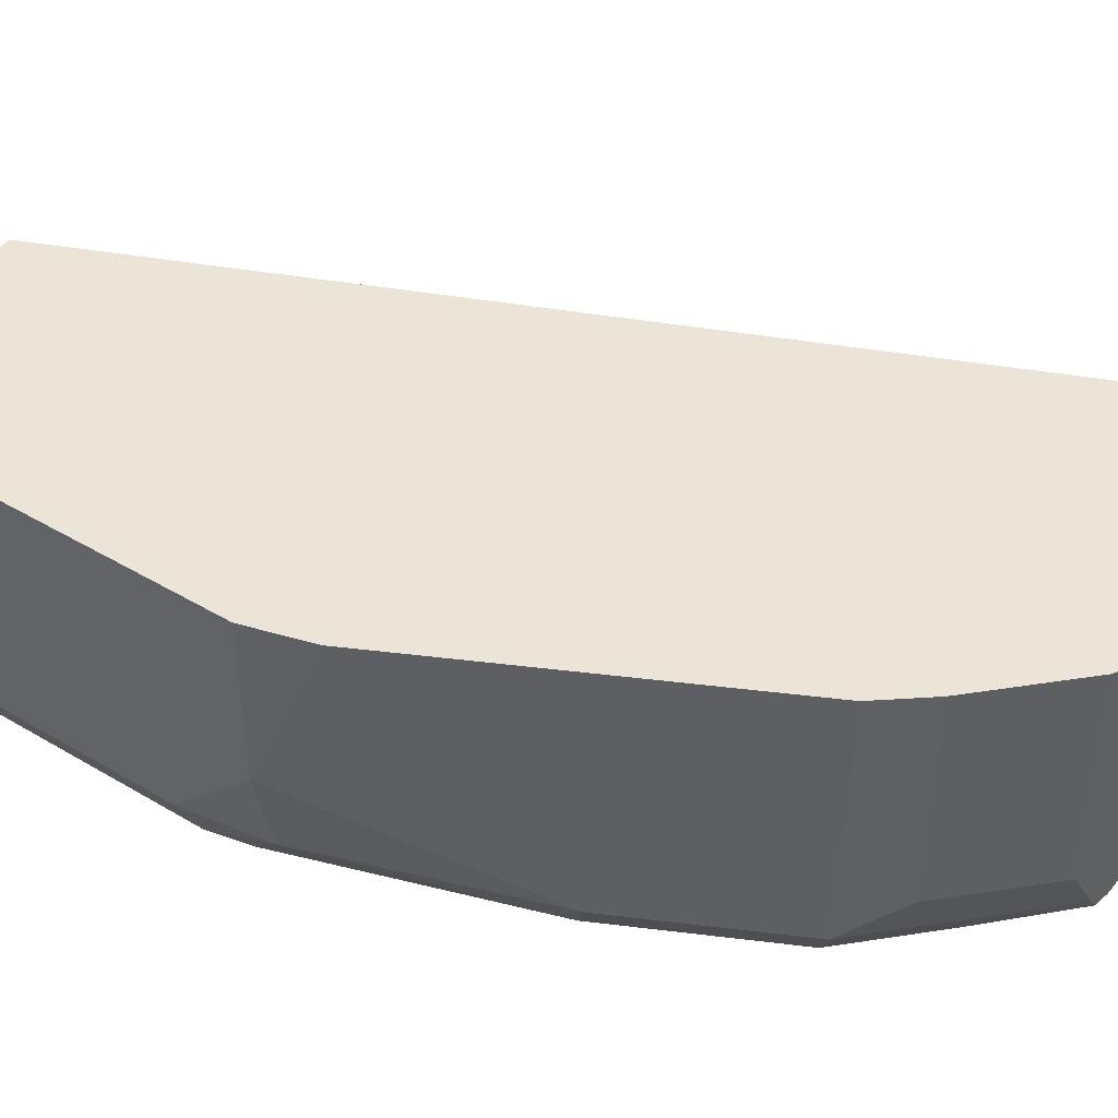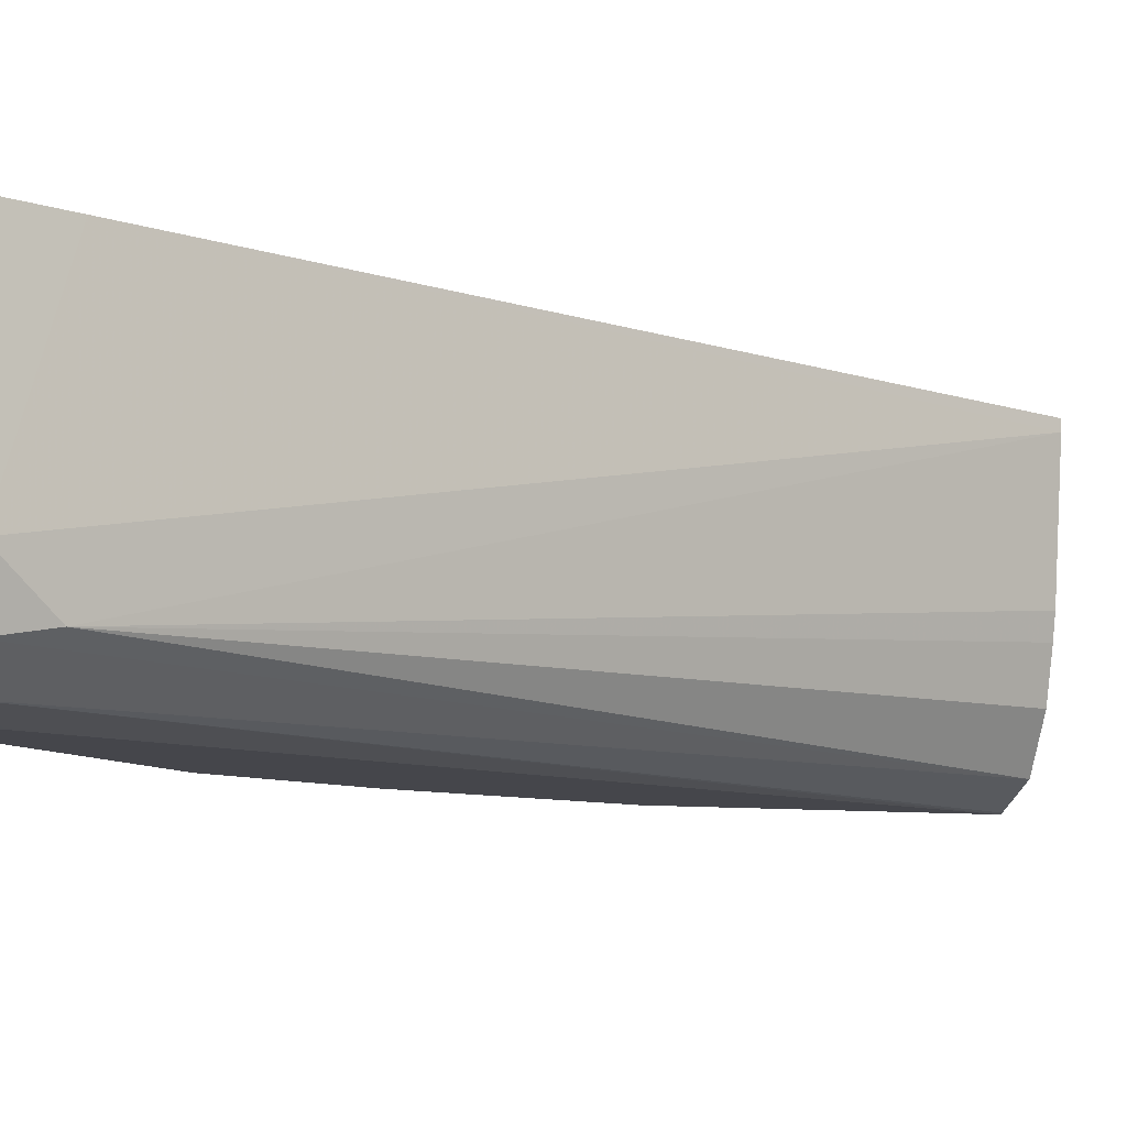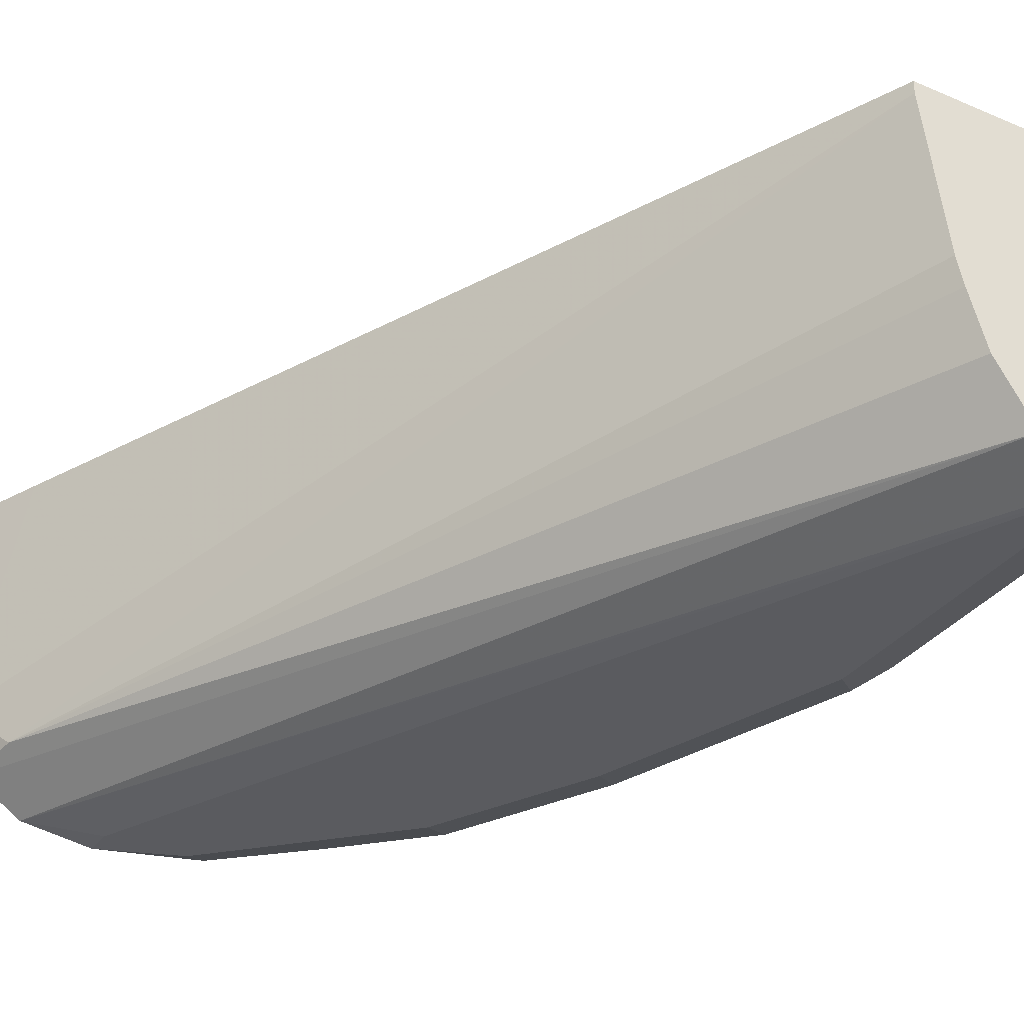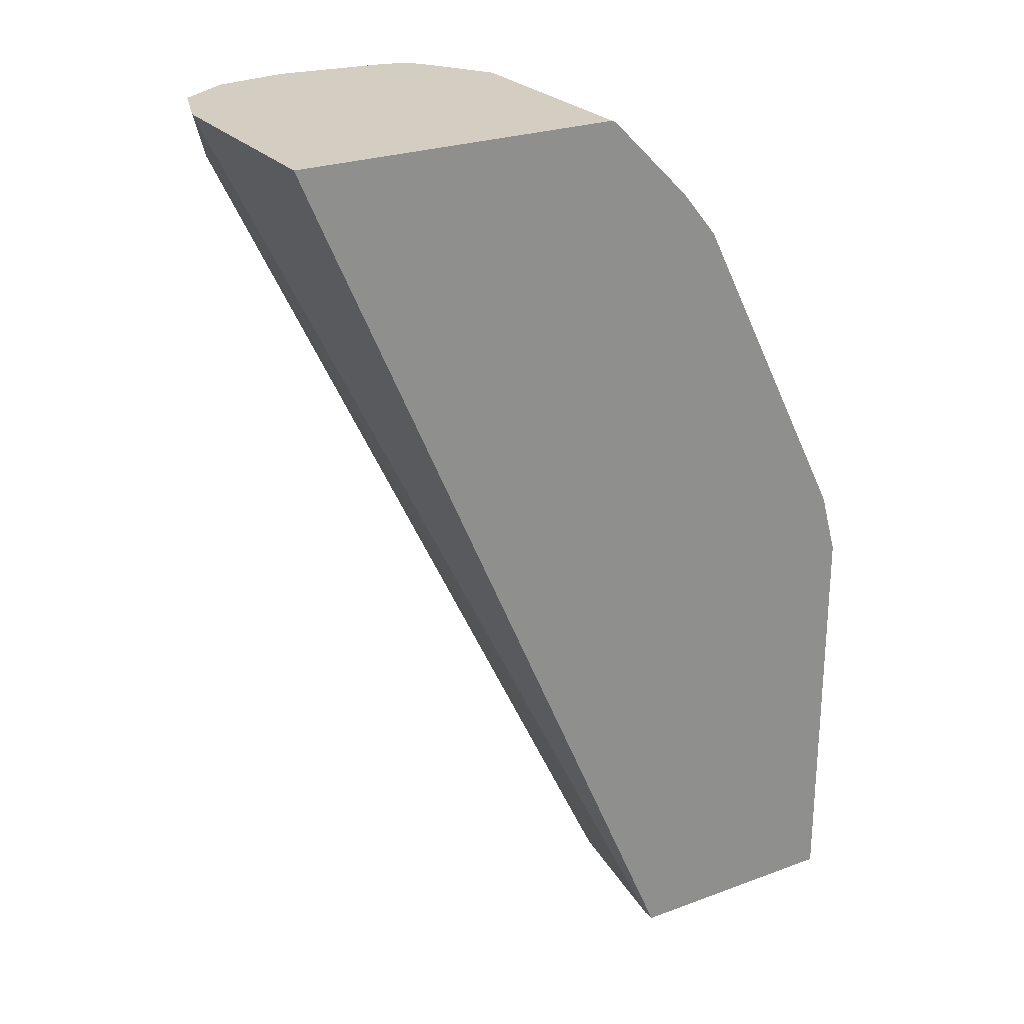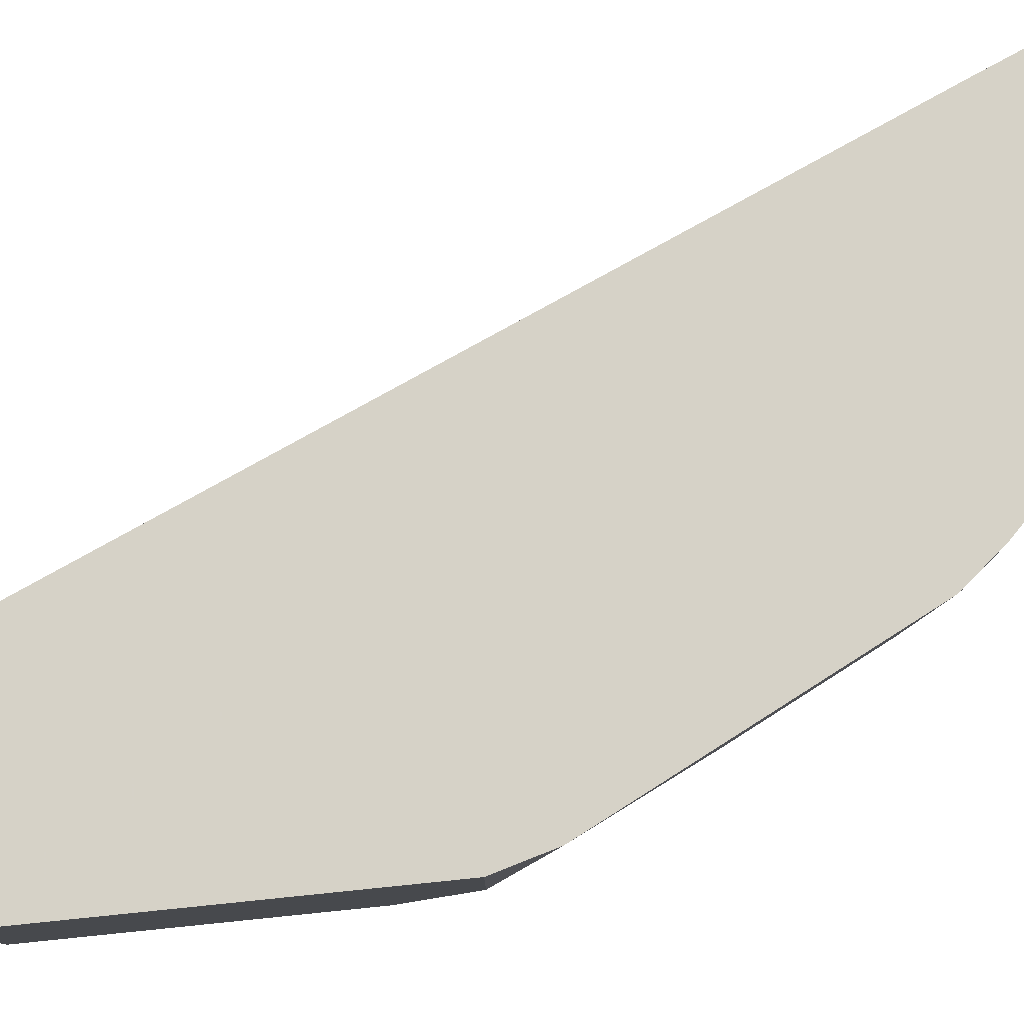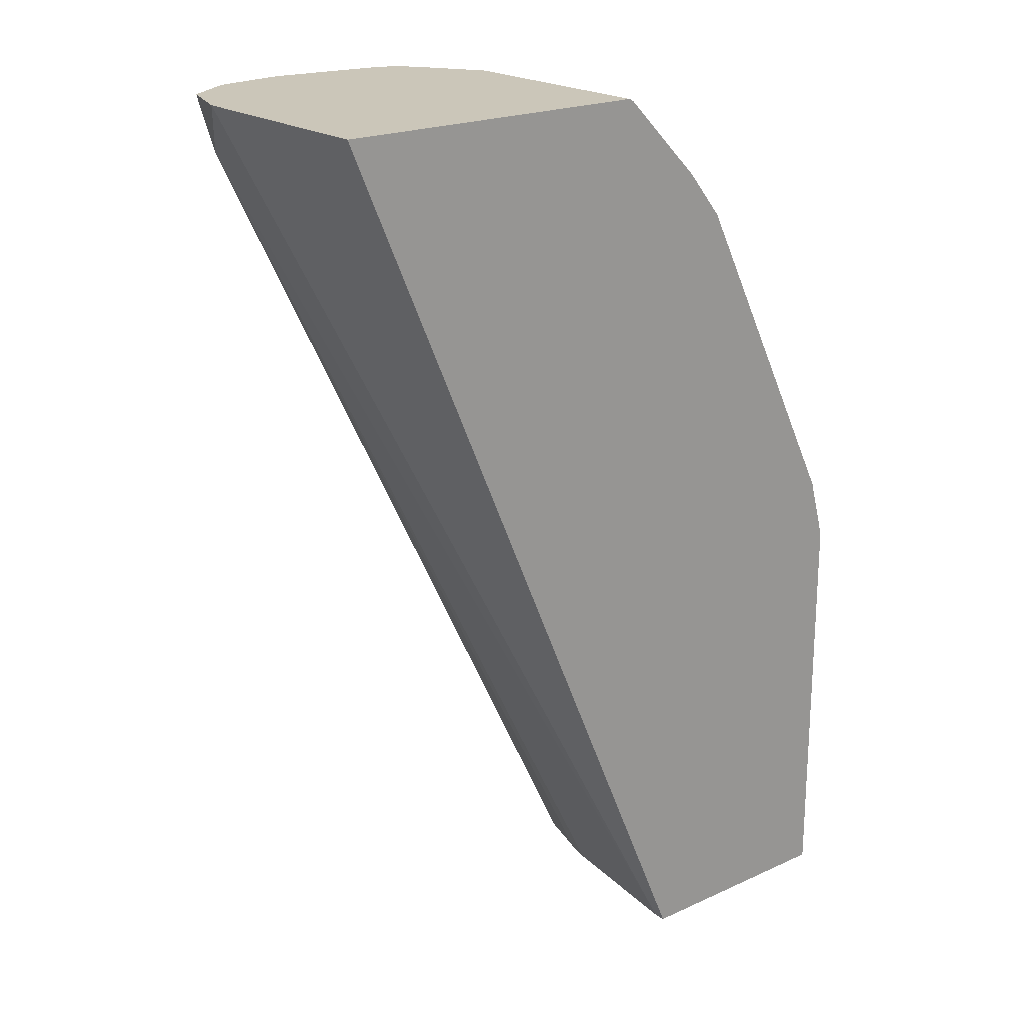
<metadata>
{"format":"obj","ext":"obj","renderer":"f3d","projection":"perspective","resolution":1024,"background":"white","views":[{"elev":44.4,"azim":124.7,"up":"+Z"},{"elev":-10.0,"azim":-105.7,"up":"+Z"},{"elev":-33.2,"azim":-30.2,"up":"+Z"},{"elev":25.2,"azim":-30.8,"up":"+Y"},{"elev":78.5,"azim":84.2,"up":"+Z"},{"elev":20.8,"azim":-39.2,"up":"+Y"}]}
</metadata>
<code>
v 0.2311 0.329 -0.6897
v 0.2435 0.3069 -0.7091
v 0.3877 -0.03328 -0.6082
v 0.2414 0.3048 -0.6035
v 0.2311 0.329 -0.6035
v 0.239 0.329 -0.7136
v 0.42 -0.03328 -0.7206
v 0.4054 -0.03328 -0.6986
v 0.3987 -0.03328 -0.6772
v 0.3961 -0.03328 -0.6668
v 0.3877 -0.03328 -0.6035
v 0.3581 0.329 -0.6035
v 0.2581 0.329 -0.7263
v 0.4427 -0.03328 -0.7299
v 0.4763 -0.03328 -0.6035
v 0.3581 0.329 -0.6897
v 0.3599 0.3281 -0.6035
v 0.2858 0.329 -0.7303
v 0.2858 0.3175 -0.7303
v 0.4445 -0.03328 -0.7303
v 0.4763 -0.03328 -0.6986
v 0.4763 0.127 -0.6035
v 0.3436 0.329 -0.7134
v 0.3599 0.3281 -0.688
v 0.3916 0.2963 -0.688
v 0.3704 0.3069 -0.7091
v 0.3916 0.2963 -0.6035
v 0.329 0.329 -0.7246
v 0.3175 0.3175 -0.7303
v 0.4445 0.09528 -0.7303
v 0.4657 -0.03328 -0.7197
v 0.4758 -0.03328 -0.6996
v 0.4763 0.09528 -0.6986
v 0.4763 0.127 -0.6668
v 0.4693 0.1518 -0.6035
v 0.3378 0.329 -0.7213
v 0.4058 0.2788 -0.6035
v 0.4022 0.2752 -0.7091
v 0.3969 0.2699 -0.7224
v 0.3652 0.3016 -0.7224
v 0.3493 0.2858 -0.7303
v 0.4604 0.1111 -0.7224
v 0.4657 0.09528 -0.7197
v 0.4128 0.1905 -0.7303
v 0.4683 0.127 -0.7025
v 0.4657 0.1482 -0.6774
v 0.4445 0.1905 -0.6986
v 0.4339 0.2117 -0.7091
v 0.4286 0.2064 -0.7224
v 0.381 0.254 -0.7303
v 0.4604 0.1429 -0.7065
f 25 38 26
f 25 27 37
f 26 38 39
f 26 39 40
f 28 40 41
f 28 36 40
f 25 37 38
f 28 41 29
f 26 40 36
f 23 26 36
f 18 41 50
f 21 32 33
f 20 43 31
f 20 30 43
f 18 20 19
f 18 30 20
f 18 44 30
f 18 50 44
f 18 29 41
f 18 28 29
f 30 42 43
f 22 34 35
f 30 44 49
f 42 51 45
f 31 43 32
f 45 47 46
f 45 48 47
f 45 51 48
f 42 49 51
f 42 45 43
f 17 25 24
f 39 41 40
f 39 50 41
f 39 44 50
f 39 49 44
f 39 48 49
f 38 48 39
f 37 48 38
f 35 48 37
f 35 47 48
f 35 46 47
f 34 46 35
f 34 45 46
f 33 45 34
f 33 43 45
f 32 43 33
f 30 49 42
f 17 27 25
f 48 51 49
f 16 25 26
f 3 7 14
f 3 8 7
f 3 9 8
f 3 10 9
f 2 10 3
f 2 9 10
f 2 8 9
f 2 7 8
f 2 6 7
f 1 6 2
f 1 13 6
f 1 18 13
f 1 28 18
f 1 36 28
f 1 23 36
f 1 16 23
f 1 12 16
f 1 5 12
f 1 4 5
f 1 3 4
f 16 26 23
f 3 14 20
f 3 20 31
f 1 2 3
f 3 32 21
f 16 24 25
f 15 34 22
f 15 33 34
f 15 21 33
f 13 20 14
f 13 19 20
f 3 31 32
f 12 24 16
f 12 17 24
f 7 13 14
f 6 13 7
f 13 18 19
f 4 17 12
f 4 27 17
f 4 37 27
f 4 35 37
f 4 22 35
f 4 15 22
f 4 11 15
f 3 11 4
f 3 15 11
f 4 12 5
f 3 21 15

</code>
